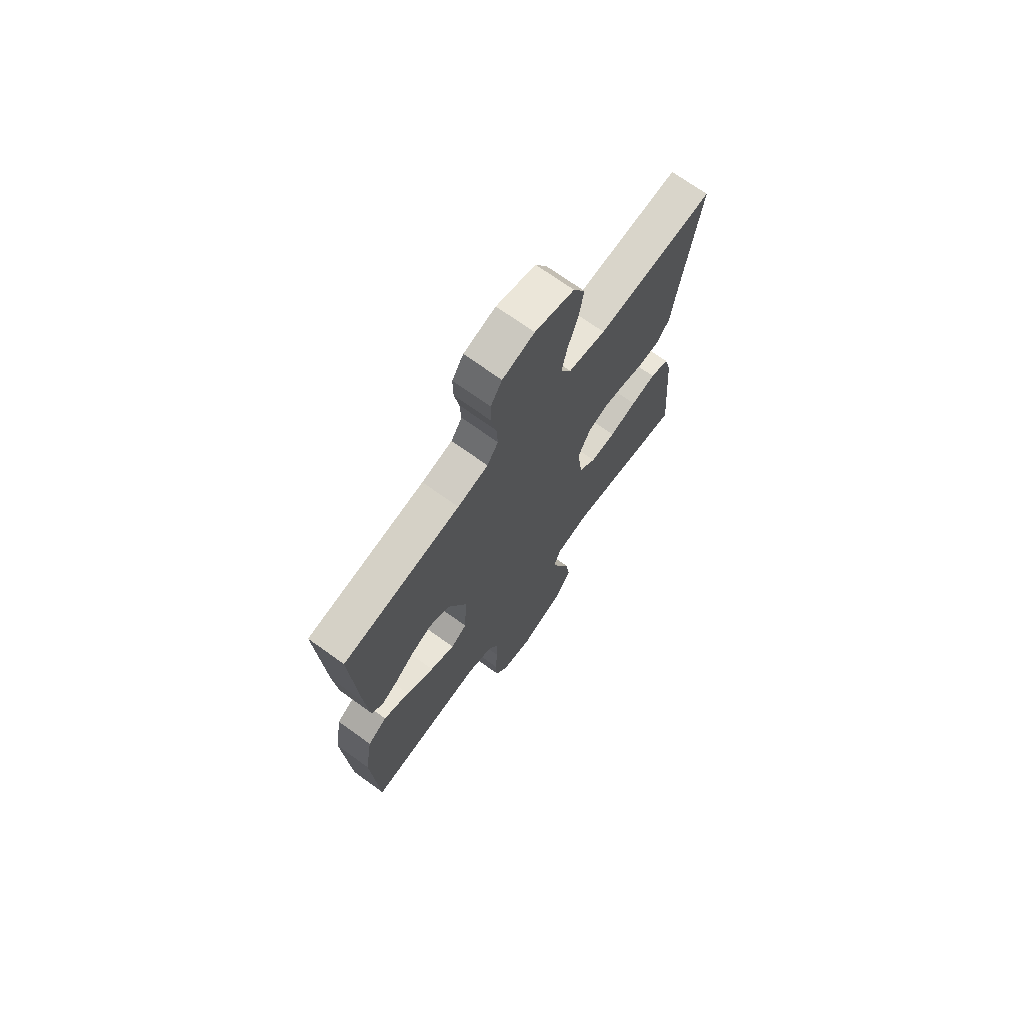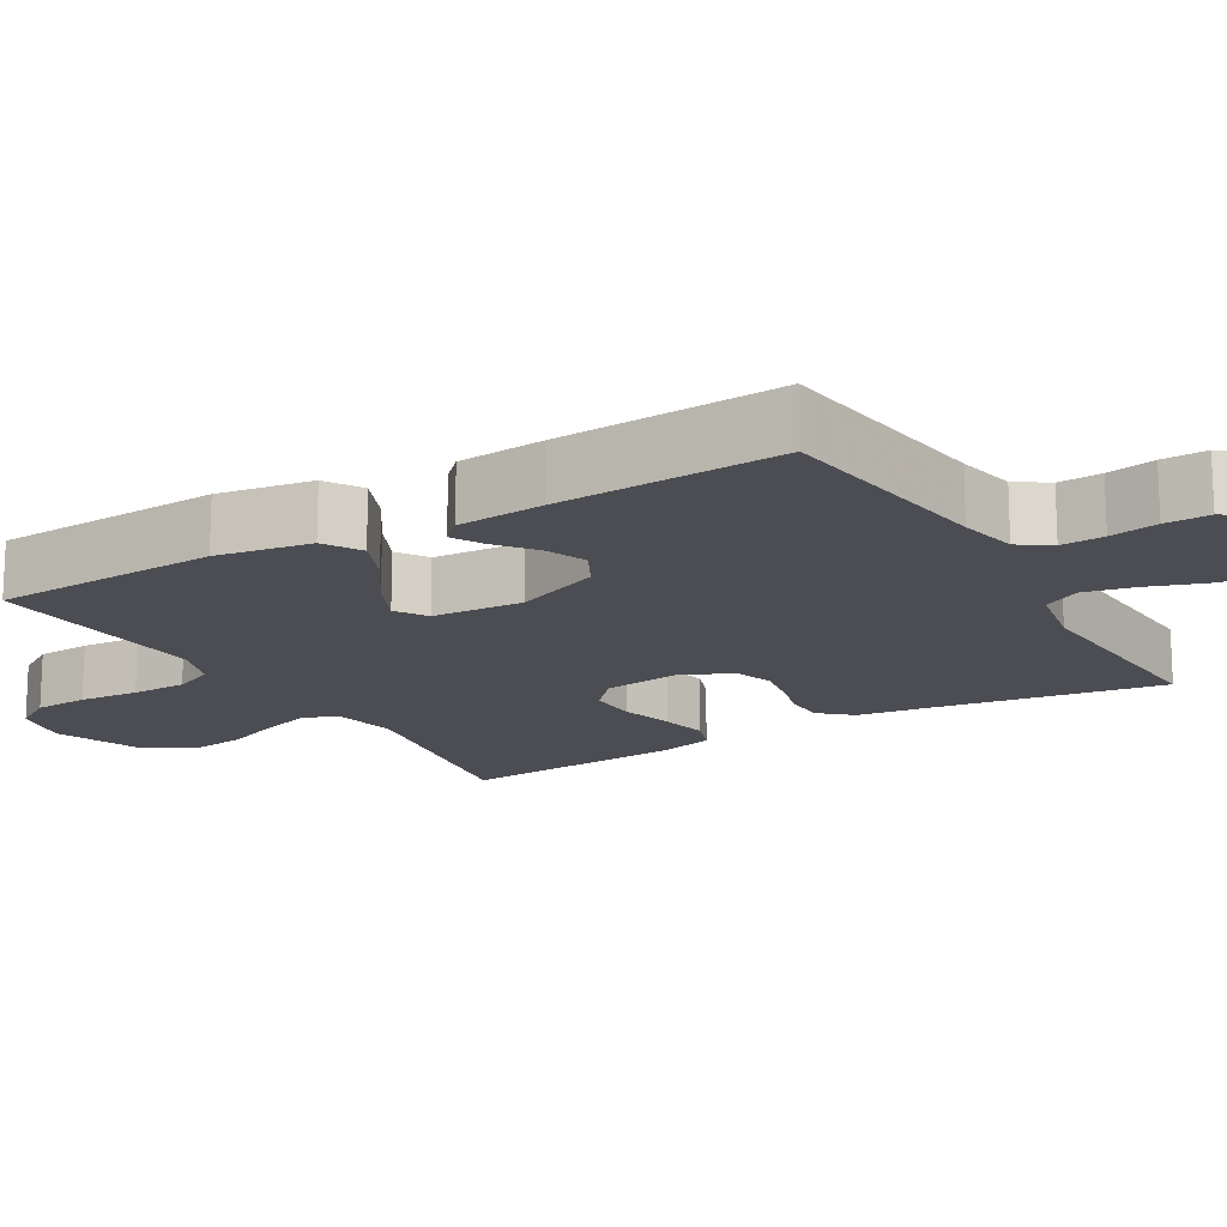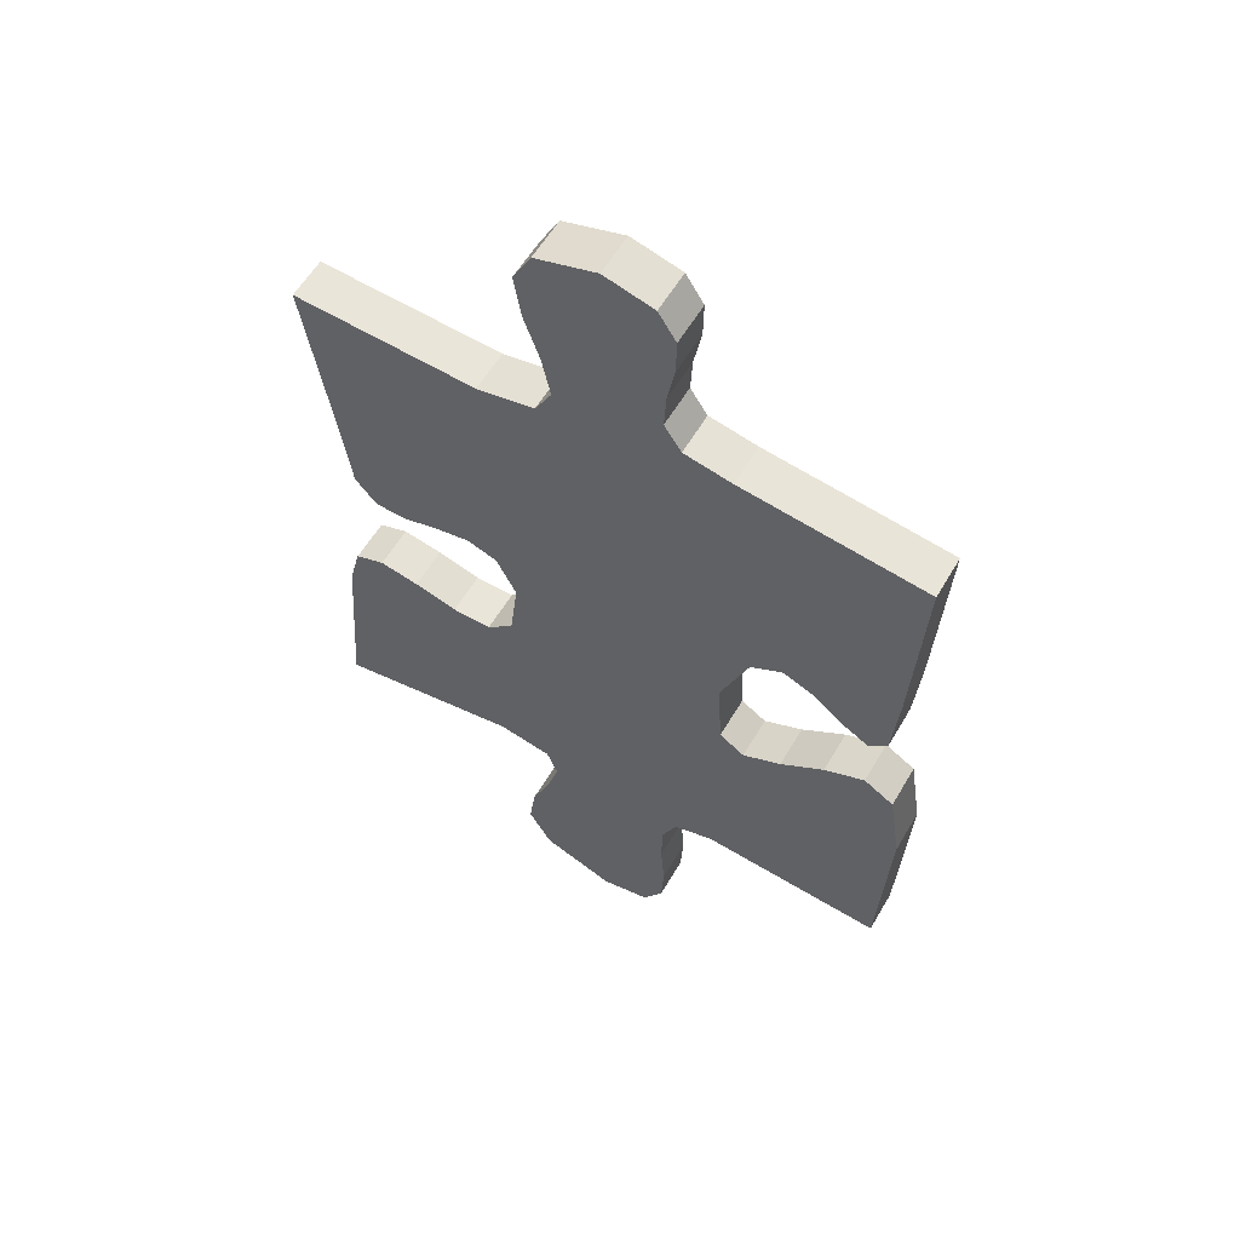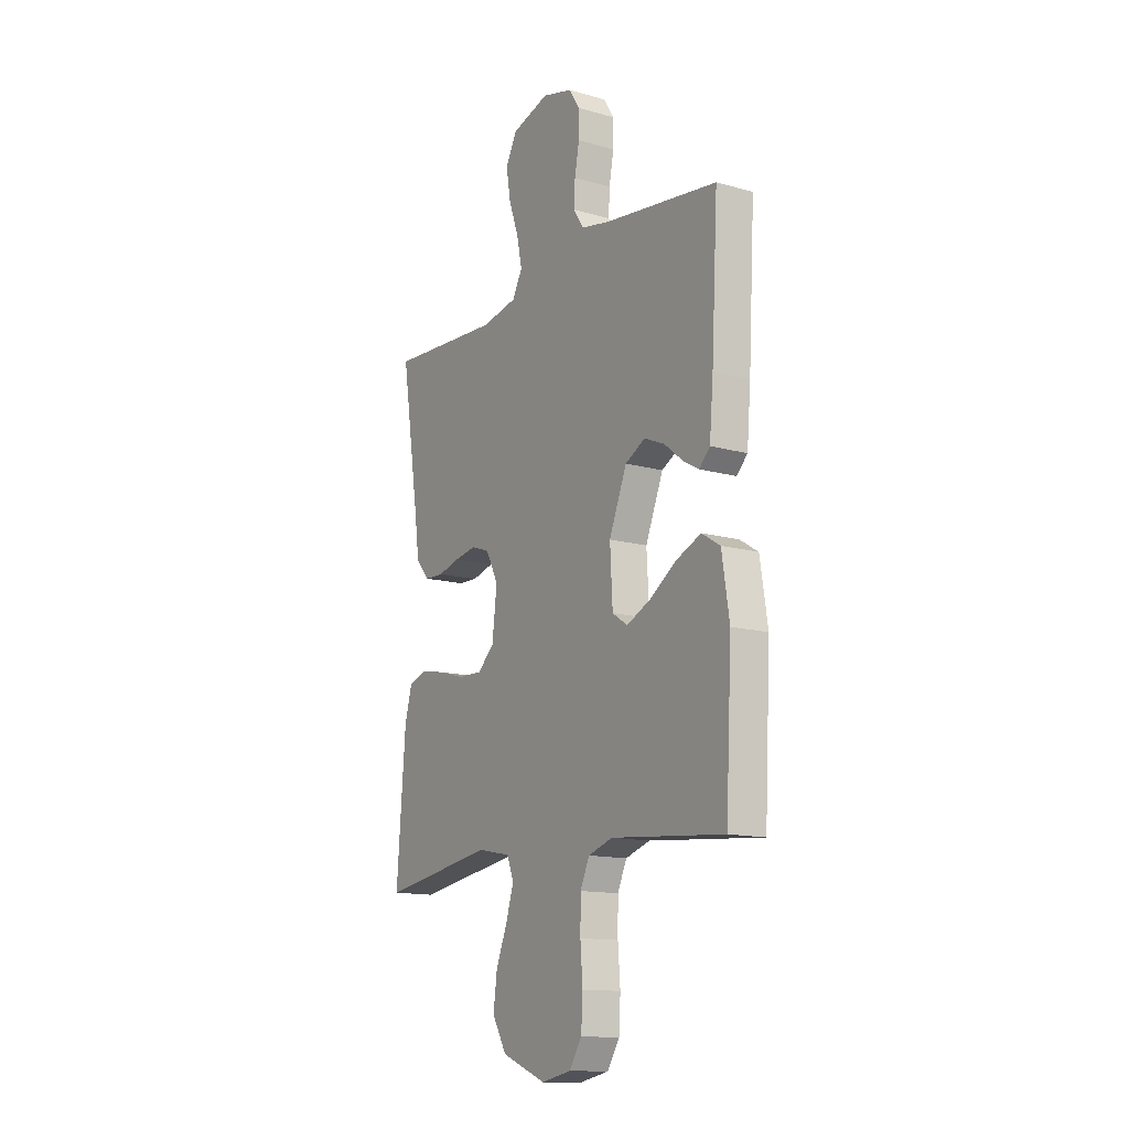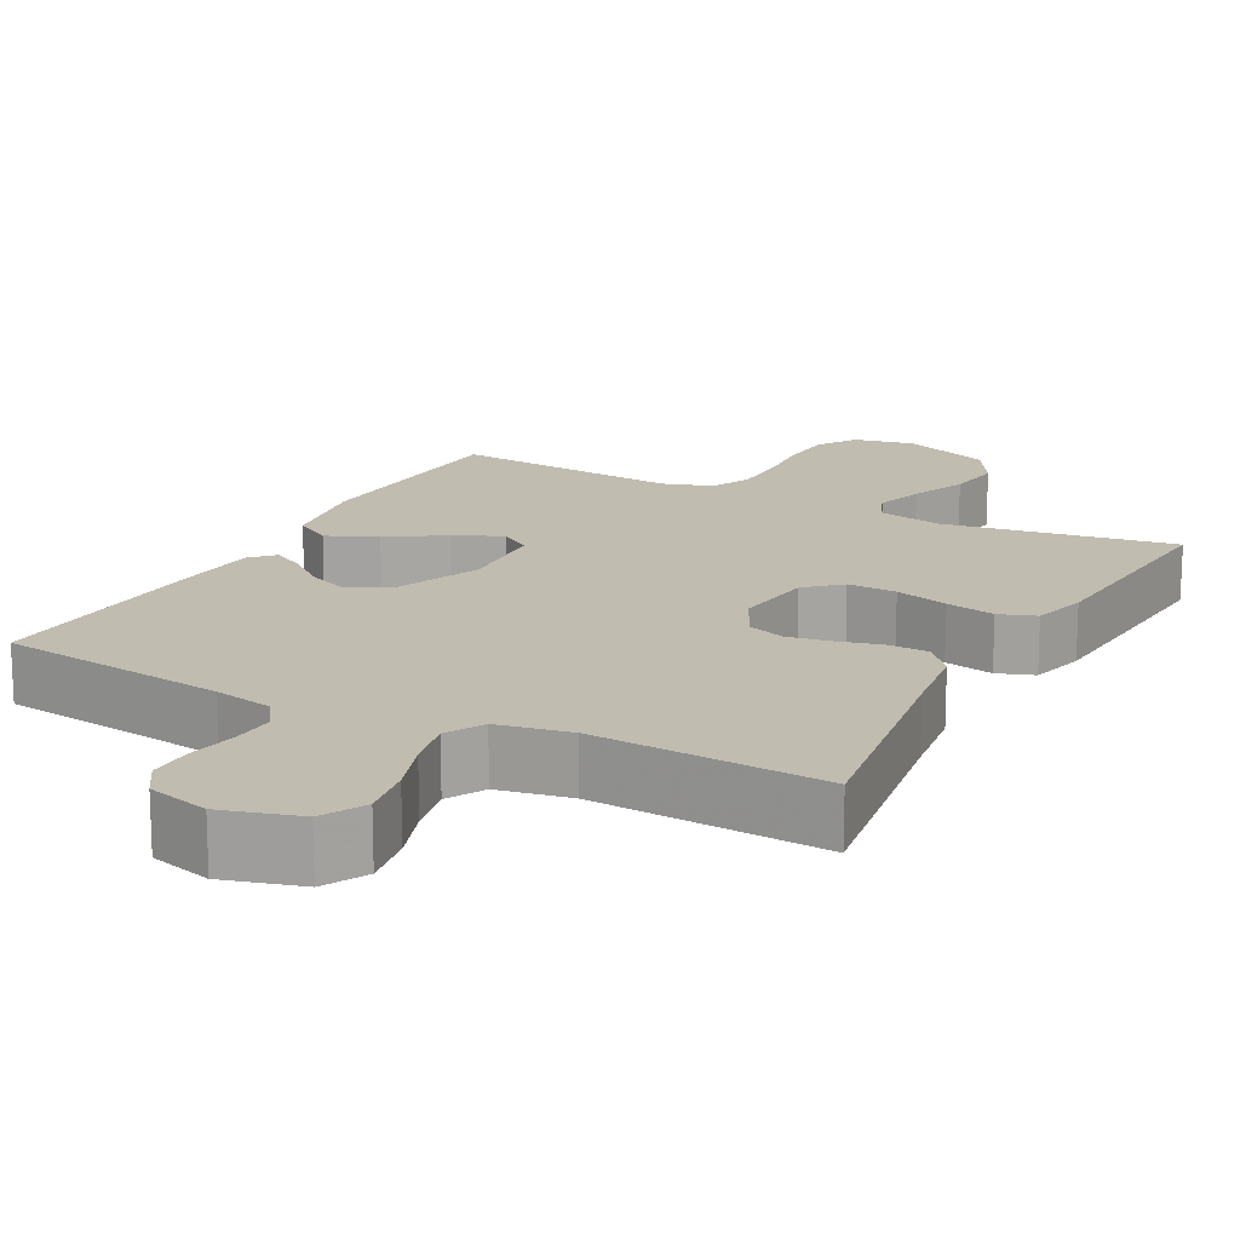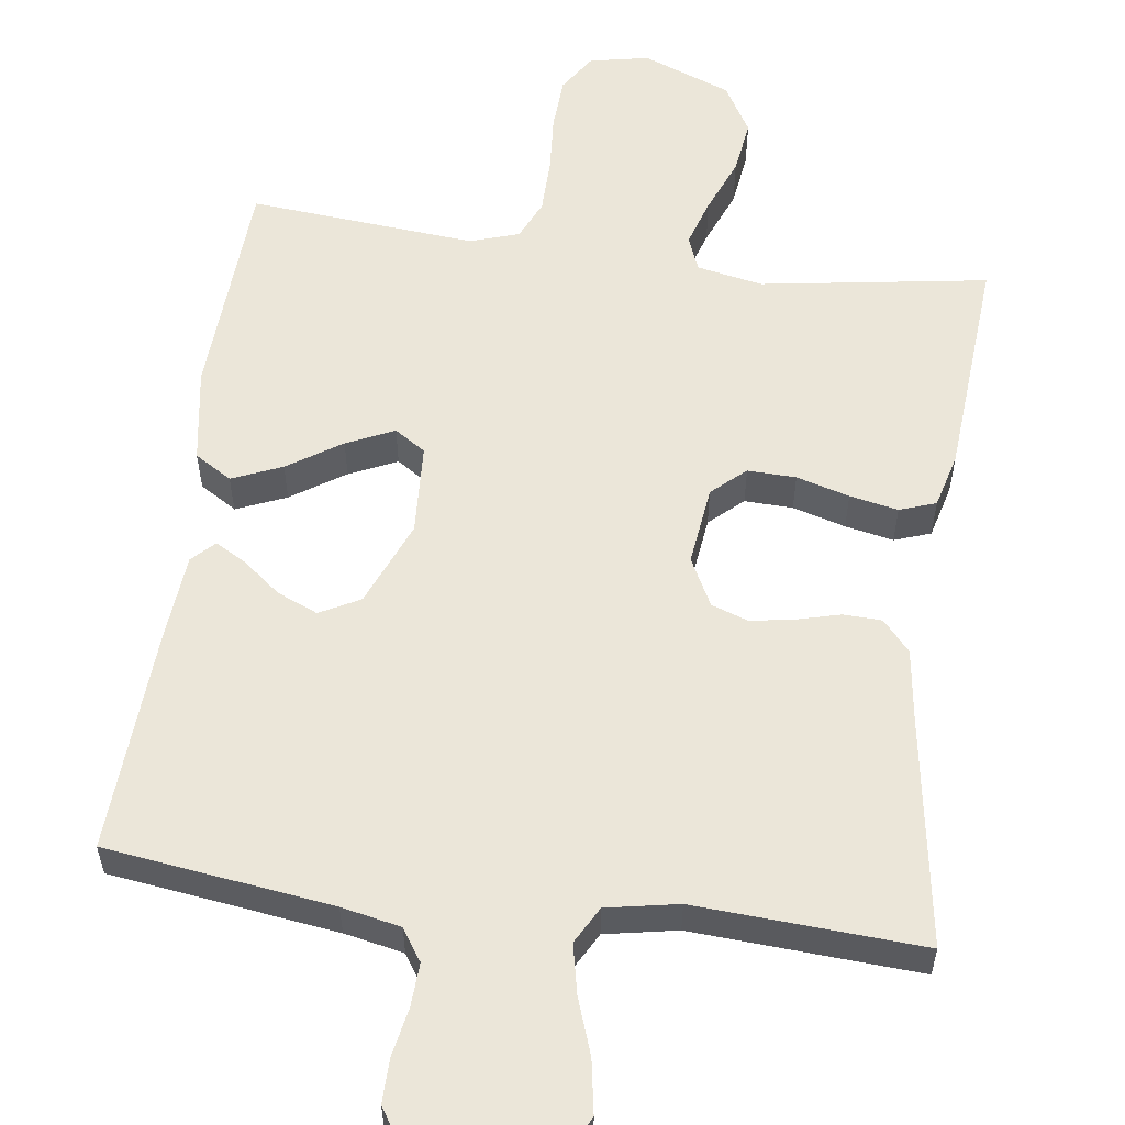
<metadata>
{"format":"obj","ext":"obj","renderer":"f3d","projection":"perspective","resolution":1024,"background":"white","views":[{"elev":71.0,"azim":-54.2,"up":"+Z"},{"elev":-16.4,"azim":-59.7,"up":"+Y"},{"elev":57.9,"azim":-149.9,"up":"+Z"},{"elev":-13.8,"azim":-122.2,"up":"+Z"},{"elev":16.4,"azim":28.0,"up":"+Y"},{"elev":56.9,"azim":7.7,"up":"+Y"}]}
</metadata>
<code>
v 0.5 0.07 0.5
v 0.453 0.07 0.2
v 0.439 0.07 0.099
v 0.403 0.07 0.058
v 0.352 0.07 0.056
v 0.295 0.07 0.071
v 0.237 0.07 0.081
v 0.188 0.07 0.064
v 0.155 0.07 0
v 0.168 0.07 -0.106
v 0.212 0.07 -0.146
v 0.276 0.07 -0.144
v 0.346 0.07 -0.124
v 0.41 0.07 -0.111
v 0.458 0.07 -0.128
v 0.477 0.07 -0.2
v 0.5 0.07 -0.5
v 0.2 0.07 -0.453
v 0.113 0.07 -0.47
v 0.095 0.07 -0.516
v 0.115 0.07 -0.58
v 0.145 0.07 -0.654
v 0.155 0.07 -0.727
v 0.117 0.07 -0.792
v 0 0.07 -0.838
v -0.079 0.07 -0.822
v -0.112 0.07 -0.771
v -0.116 0.07 -0.7
v -0.11 0.07 -0.621
v -0.111 0.07 -0.548
v -0.135 0.07 -0.495
v -0.2 0.07 -0.474
v -0.5 0.07 -0.5
v -0.516 0.07 -0.2
v -0.496 0.07 -0.074
v -0.447 0.07 -0.044
v -0.381 0.07 -0.072
v -0.31 0.07 -0.119
v -0.247 0.07 -0.148
v -0.206 0.07 -0.121
v -0.199 0.07 0
v -0.246 0.07 0.114
v -0.299 0.07 0.142
v -0.353 0.07 0.119
v -0.403 0.07 0.079
v -0.444 0.07 0.056
v -0.473 0.07 0.085
v -0.483 0.07 0.2
v -0.5 0.07 0.5
v -0.2 0.07 0.54
v -0.122 0.07 0.556
v -0.094 0.07 0.598
v -0.097 0.07 0.655
v -0.109 0.07 0.719
v -0.11 0.07 0.778
v -0.081 0.07 0.823
v 0 0.07 0.845
v 0.1 0.07 0.816
v 0.13 0.07 0.76
v 0.118 0.07 0.689
v 0.092 0.07 0.615
v 0.078 0.07 0.549
v 0.105 0.07 0.5
v 0.2 0.07 0.482
v 0.5 0 0.5
v 0.453 0 0.2
v 0.439 0 0.099
v 0.403 0 0.058
v 0.352 0 0.056
v 0.295 0 0.071
v 0.237 0 0.081
v 0.188 0 0.064
v 0.155 0 0
v 0.168 0 -0.106
v 0.212 0 -0.146
v 0.276 0 -0.144
v 0.346 0 -0.124
v 0.41 0 -0.111
v 0.458 0 -0.128
v 0.477 0 -0.2
v 0.5 0 -0.5
v 0.2 0 -0.453
v 0.113 0 -0.47
v 0.095 0 -0.516
v 0.115 0 -0.58
v 0.145 0 -0.654
v 0.155 0 -0.727
v 0.117 0 -0.792
v 0 0 -0.838
v -0.079 0 -0.822
v -0.112 0 -0.771
v -0.116 0 -0.7
v -0.11 0 -0.621
v -0.111 0 -0.548
v -0.135 0 -0.495
v -0.2 0 -0.474
v -0.5 0 -0.5
v -0.516 0 -0.2
v -0.496 0 -0.074
v -0.447 0 -0.044
v -0.381 0 -0.072
v -0.31 0 -0.119
v -0.247 0 -0.148
v -0.206 0 -0.121
v -0.199 0 0
v -0.246 0 0.114
v -0.299 0 0.142
v -0.353 0 0.119
v -0.403 0 0.079
v -0.444 0 0.056
v -0.473 0 0.085
v -0.483 0 0.2
v -0.5 0 0.5
v -0.2 0 0.54
v -0.122 0 0.556
v -0.094 0 0.598
v -0.097 0 0.655
v -0.109 0 0.719
v -0.11 0 0.778
v -0.081 0 0.823
v 0 0 0.845
v 0.1 0 0.816
v 0.13 0 0.76
v 0.118 0 0.689
v 0.092 0 0.615
v 0.078 0 0.549
v 0.105 0 0.5
v 0.2 0 0.482
f 58 59 60 61
f 58 61 62
f 57 58 62
f 56 57 62
f 53 54 55 56
f 52 53 56 62
f 51 52 62 63
f 47 48 49 50
f 47 50 51 63
f 44 45 46 47
f 43 44 47 63
f 35 36 37 38
f 35 38 39
f 32 33 34 35
f 31 32 35 39
f 30 31 39 40
f 26 27 28 29
f 26 29 30
f 25 26 30
f 21 22 23 24
f 20 21 24 25
f 15 16 17 18
f 15 18 19
f 12 13 14 15
f 12 15 19
f 11 12 19
f 10 11 19 20
f 3 4 5 6
f 2 3 6 7
f 64 1 2 7
f 42 43 63 64
f 41 42 64 7
f 9 10 20 25
f 9 25 30 40
f 41 7 8
f 8 9 40 41
f 125 124 123 122
f 126 125 122
f 126 122 121
f 126 121 120
f 120 119 118 117
f 126 120 117 116
f 127 126 116 115
f 114 113 112 111
f 127 115 114 111
f 111 110 109 108
f 127 111 108 107
f 102 101 100 99
f 103 102 99
f 99 98 97 96
f 103 99 96 95
f 104 103 95 94
f 93 92 91 90
f 94 93 90
f 94 90 89
f 88 87 86 85
f 89 88 85 84
f 82 81 80 79
f 83 82 79
f 79 78 77 76
f 83 79 76
f 83 76 75
f 84 83 75 74
f 70 69 68 67
f 71 70 67 66
f 71 66 65 128
f 128 127 107 106
f 71 128 106 105
f 89 84 74 73
f 104 94 89 73
f 72 71 105
f 105 104 73 72
f 1 65 66 2
f 2 66 67 3
f 3 67 68 4
f 4 68 69 5
f 5 69 70 6
f 6 70 71 7
f 7 71 72 8
f 8 72 73 9
f 9 73 74 10
f 10 74 75 11
f 11 75 76 12
f 12 76 77 13
f 13 77 78 14
f 14 78 79 15
f 15 79 80 16
f 16 80 81 17
f 17 81 82 18
f 18 82 83 19
f 19 83 84 20
f 20 84 85 21
f 21 85 86 22
f 22 86 87 23
f 23 87 88 24
f 24 88 89 25
f 25 89 90 26
f 26 90 91 27
f 27 91 92 28
f 28 92 93 29
f 29 93 94 30
f 30 94 95 31
f 31 95 96 32
f 32 96 97 33
f 33 97 98 34
f 34 98 99 35
f 35 99 100 36
f 36 100 101 37
f 37 101 102 38
f 38 102 103 39
f 39 103 104 40
f 40 104 105 41
f 41 105 106 42
f 42 106 107 43
f 43 107 108 44
f 44 108 109 45
f 45 109 110 46
f 46 110 111 47
f 47 111 112 48
f 48 112 113 49
f 49 113 114 50
f 50 114 115 51
f 51 115 116 52
f 52 116 117 53
f 53 117 118 54
f 54 118 119 55
f 55 119 120 56
f 56 120 121 57
f 57 121 122 58
f 58 122 123 59
f 59 123 124 60
f 60 124 125 61
f 61 125 126 62
f 62 126 127 63
f 63 127 128 64
f 64 128 65 1

</code>
